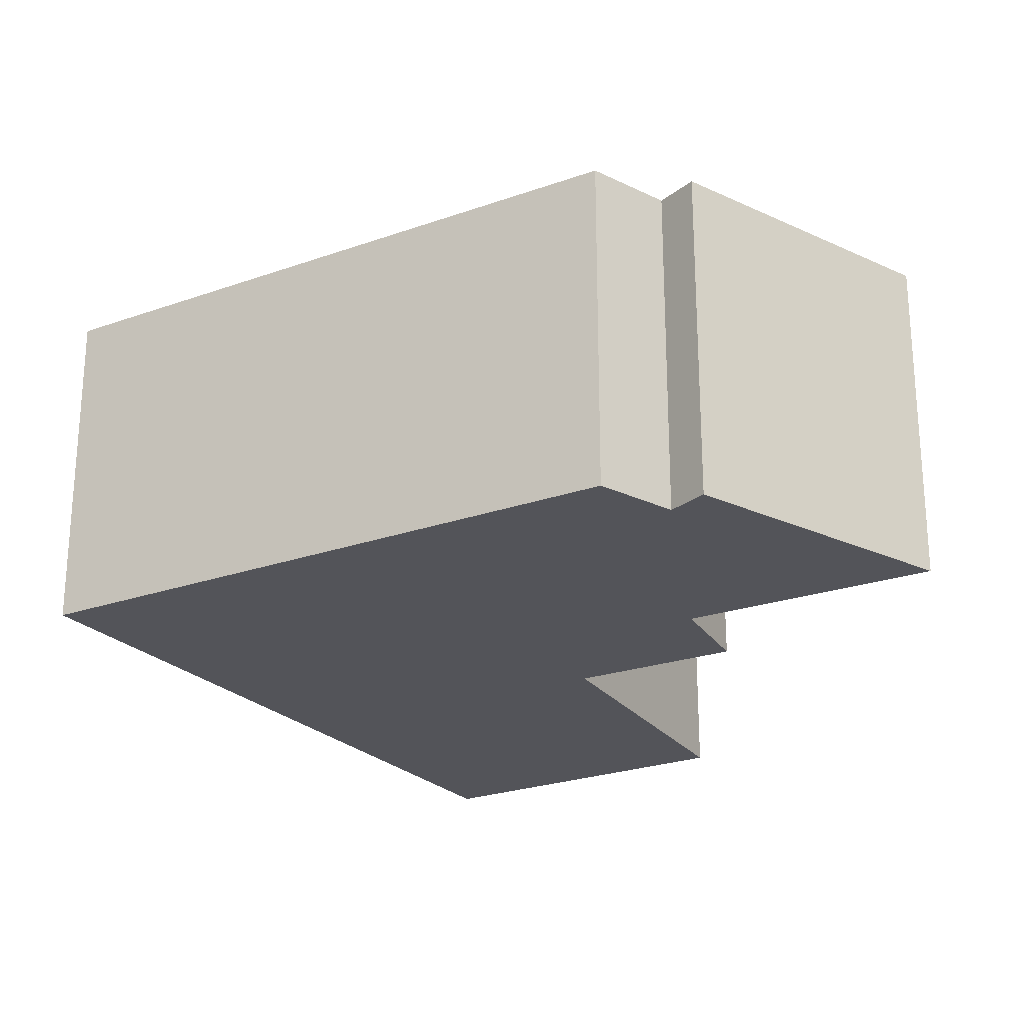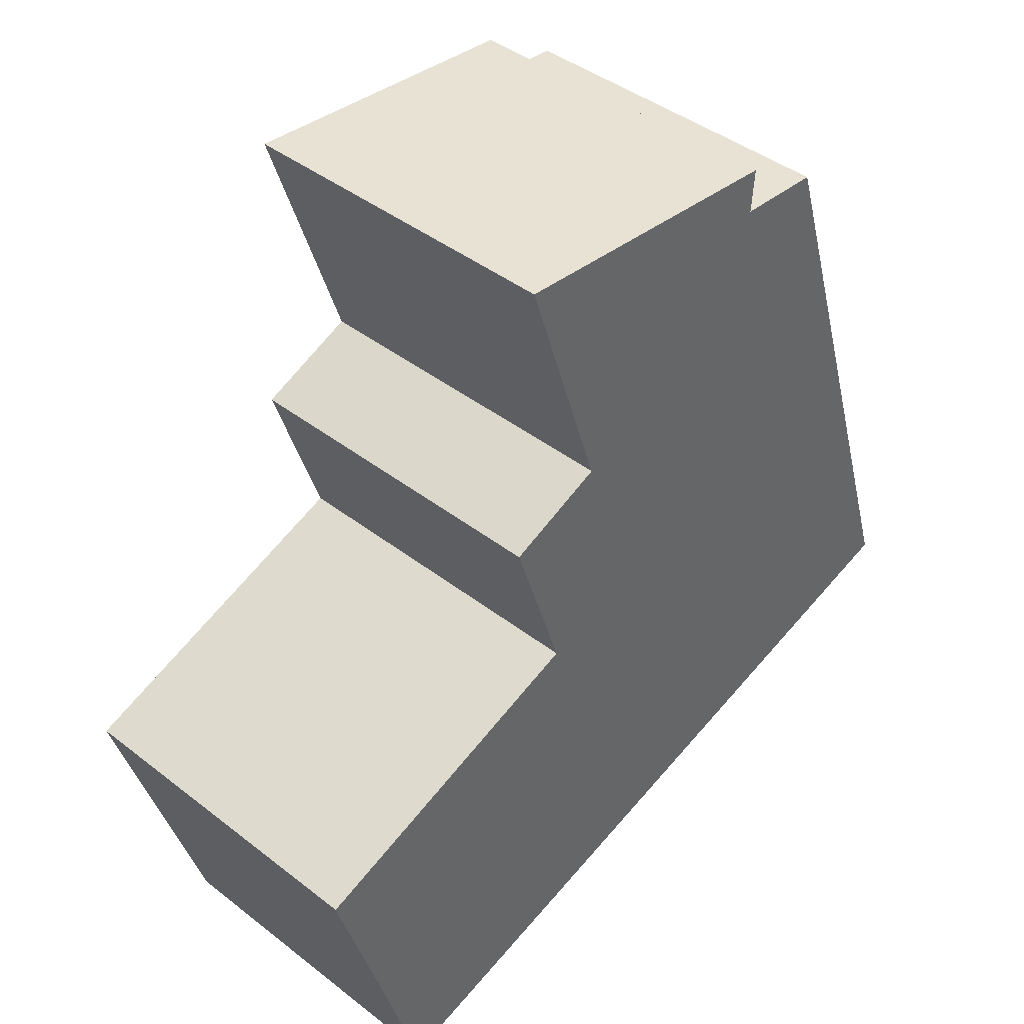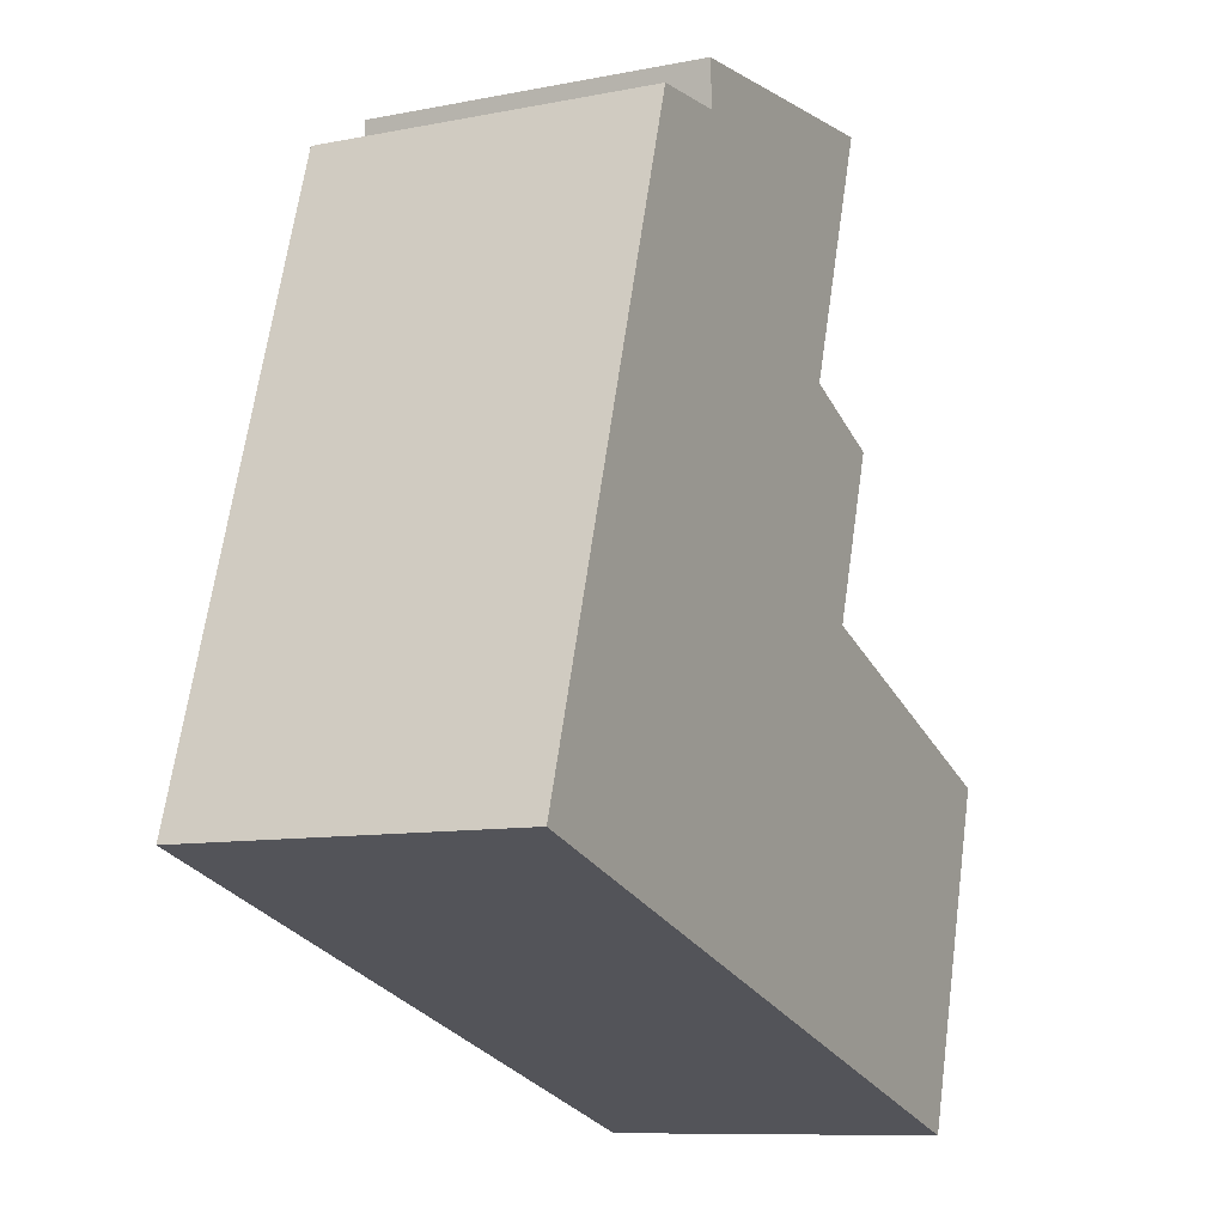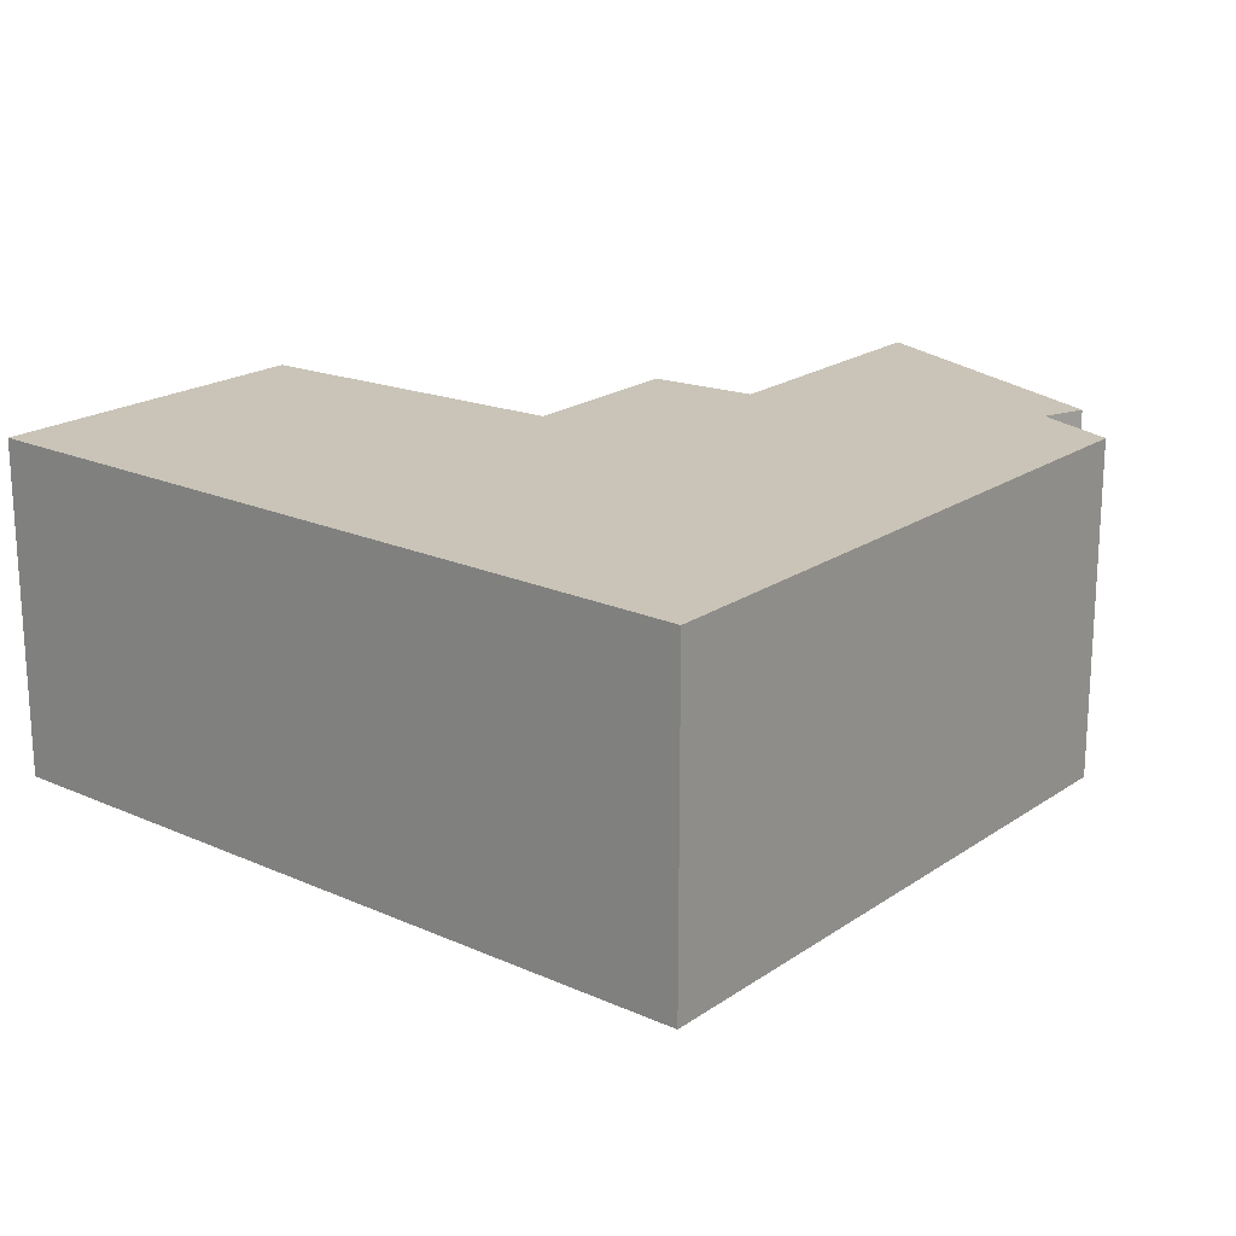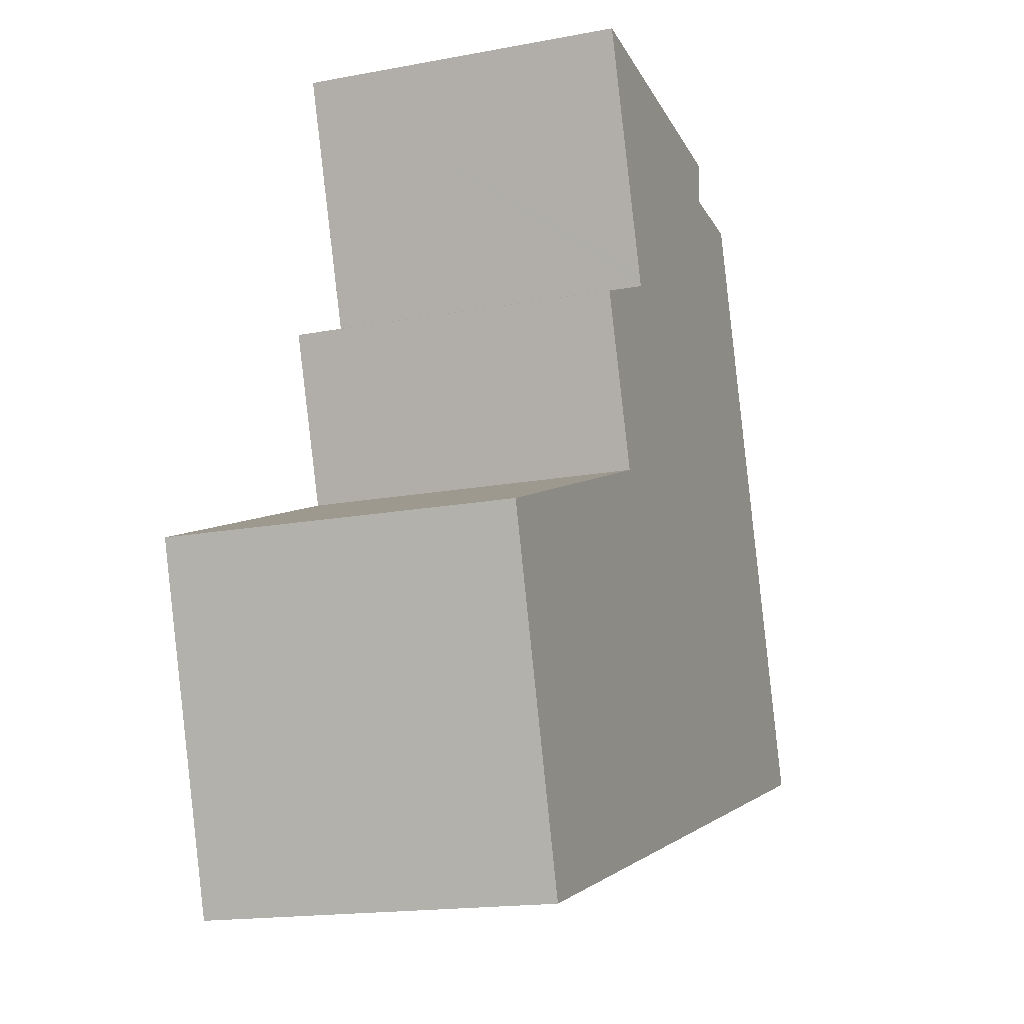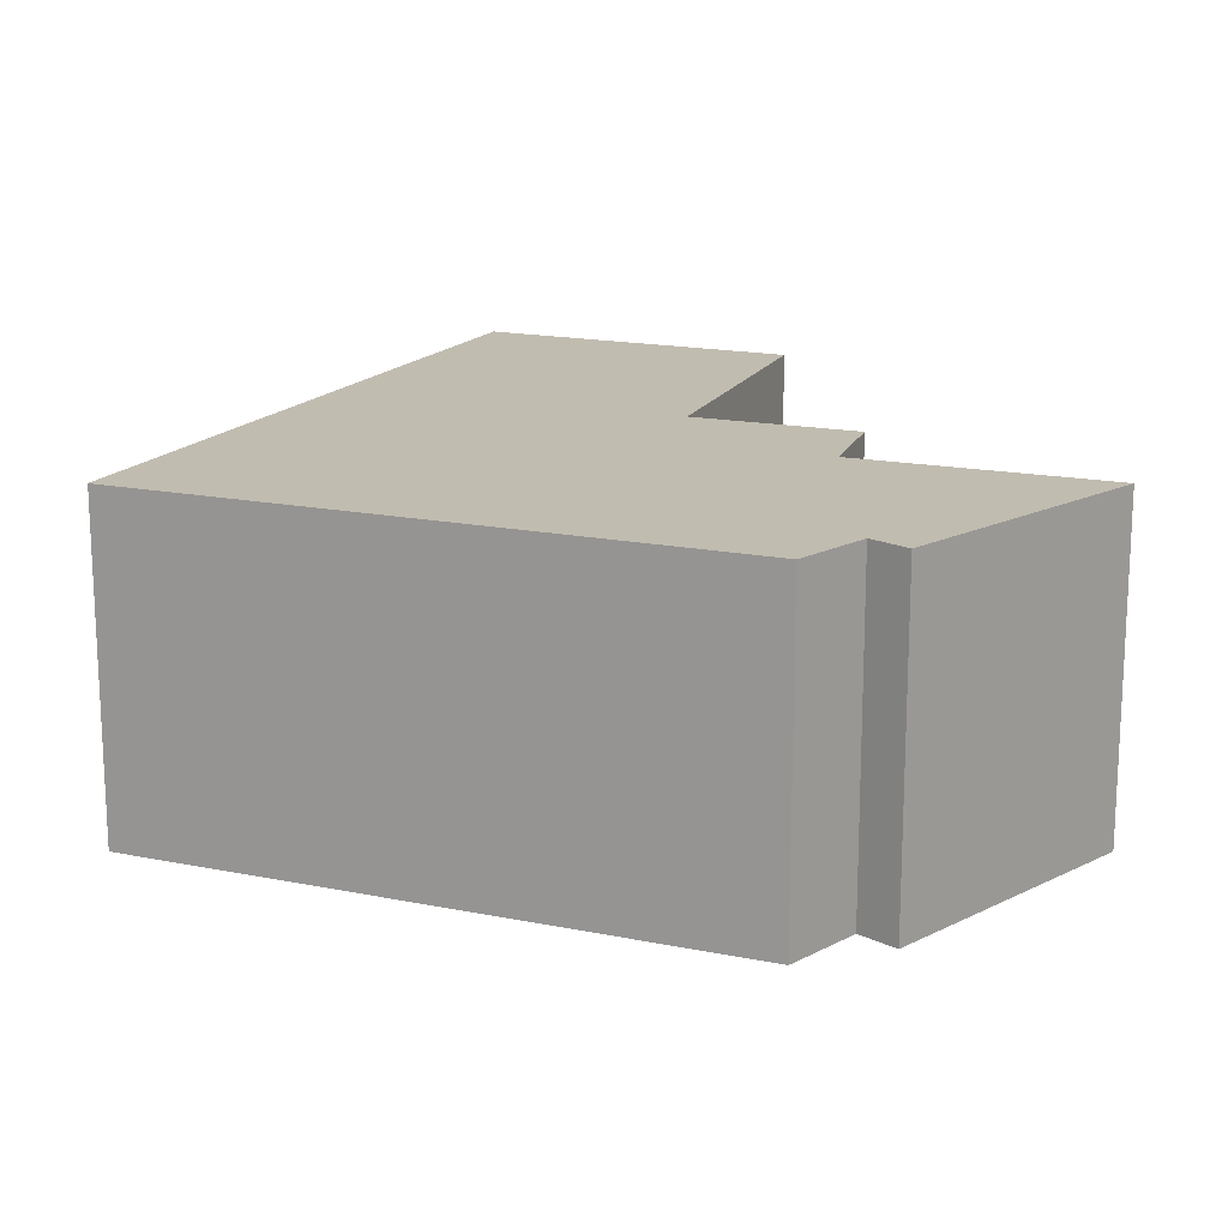
<metadata>
{"format":"obj","ext":"obj","renderer":"f3d","projection":"perspective","resolution":1024,"background":"white","views":[{"elev":-23.9,"azim":-41.9,"up":"+Y"},{"elev":42.1,"azim":133.0,"up":"+Z"},{"elev":-9.5,"azim":-62.6,"up":"+Z"},{"elev":19.9,"azim":-123.8,"up":"+Y"},{"elev":-16.5,"azim":111.2,"up":"+Z"},{"elev":16.4,"azim":-49.7,"up":"+Y"}]}
</metadata>
<code>
v  5.78 3.365 6.814
v  2.791 3.365 6.138
v  2.759 3.365 6.584
v  0 3.365 2.06e-16
v  4.963 3.365 4.308
v  5.413 3.365 2.214
v  7.518 3.365 -2.242
v  5.014 3.365 4.463
v  5.959 3.365 3.886
v  8.504 3.365 1.055
v  1.718 3.365 5.446
v  1.922 3.365 6.093
v  2.759 -4.032e-16 6.584
v  5.78 -4.172e-16 6.814
v  5.413 -1.356e-16 2.214
v  8.504 -6.46e-17 1.055
v  1.922 -3.731e-16 6.093
v  2.791 -3.758e-16 6.138
v  4.963 -2.638e-16 4.308
v  5.014 -2.733e-16 4.463
v  5.959 -2.379e-16 3.886
v  7.518 1.373e-16 -2.242
v  0 0 0
v  1.718 -3.335e-16 5.446
g defaultobject
f 1 2 3
f 2 1 4
f 4 1 5
f 4 5 6
f 4 6 7
f 5 1 8
f 6 5 9
f 7 6 10
f 2 11 12
f 11 2 4
f 13 1 3
f 1 13 14
f 15 10 6
f 10 15 16
f 17 2 12
f 2 17 18
f 14 8 1
f 8 14 5
f 5 14 19
f 19 14 20
f 21 6 9
f 6 21 15
f 16 7 10
f 7 16 22
f 19 9 5
f 9 19 21
f 22 4 7
f 4 22 23
f 23 11 4
f 11 23 24
f 11 24 12
f 12 24 17
f 18 3 2
f 3 18 13
f 16 23 22
f 23 16 15
f 23 15 24
f 24 15 21
f 24 21 19
f 24 19 20
f 24 20 14
f 24 14 18
f 24 18 17
f 18 14 13

</code>
